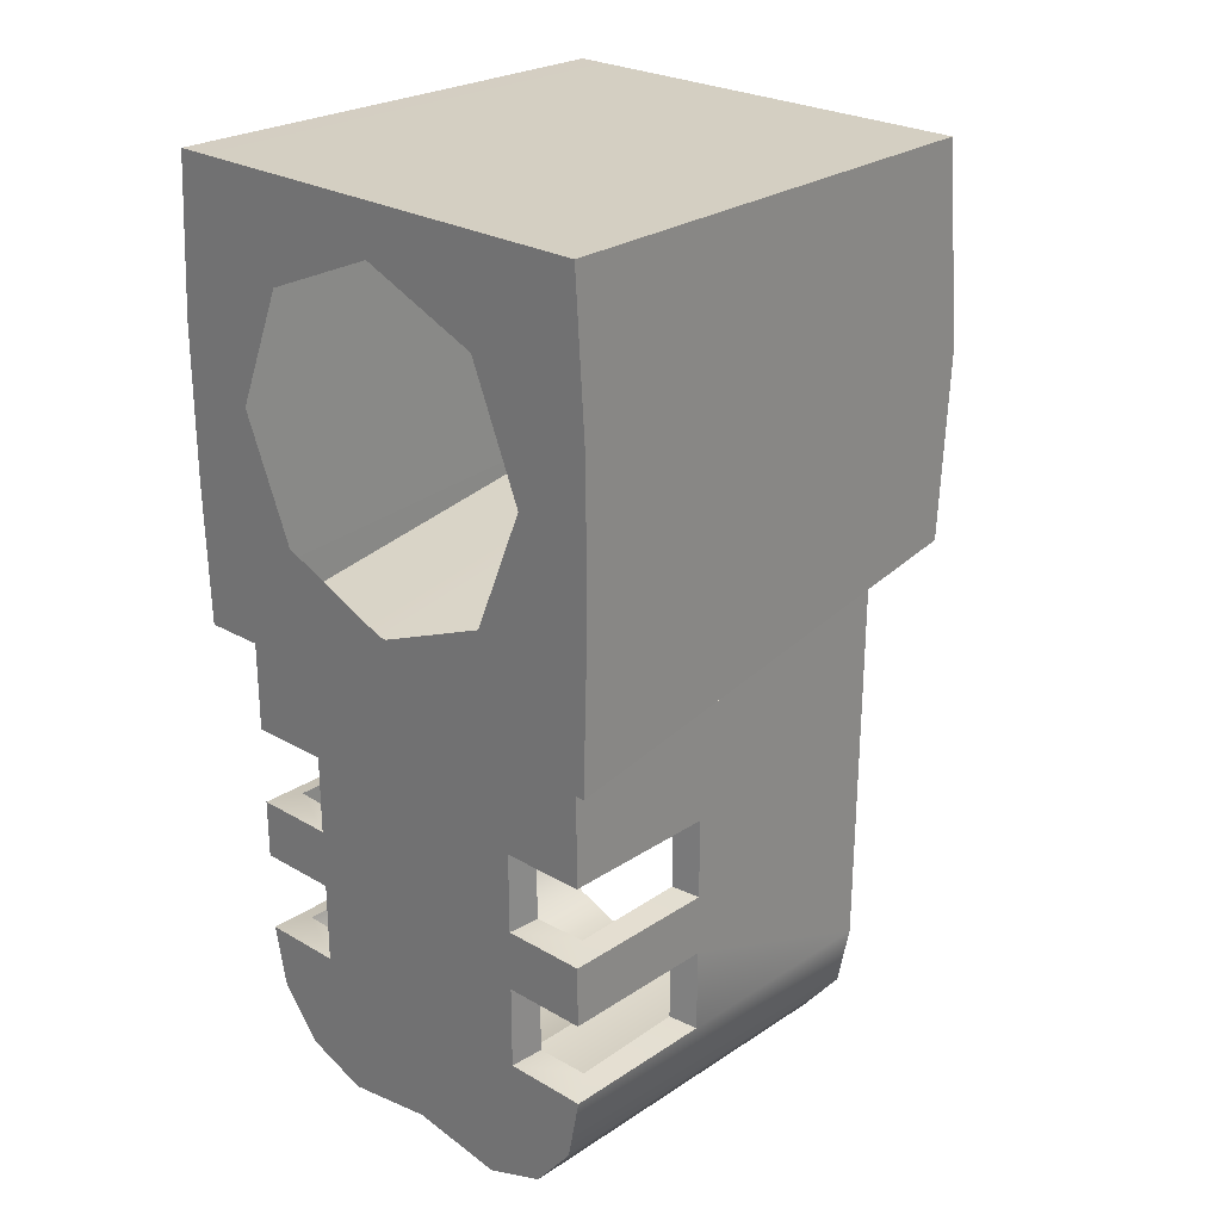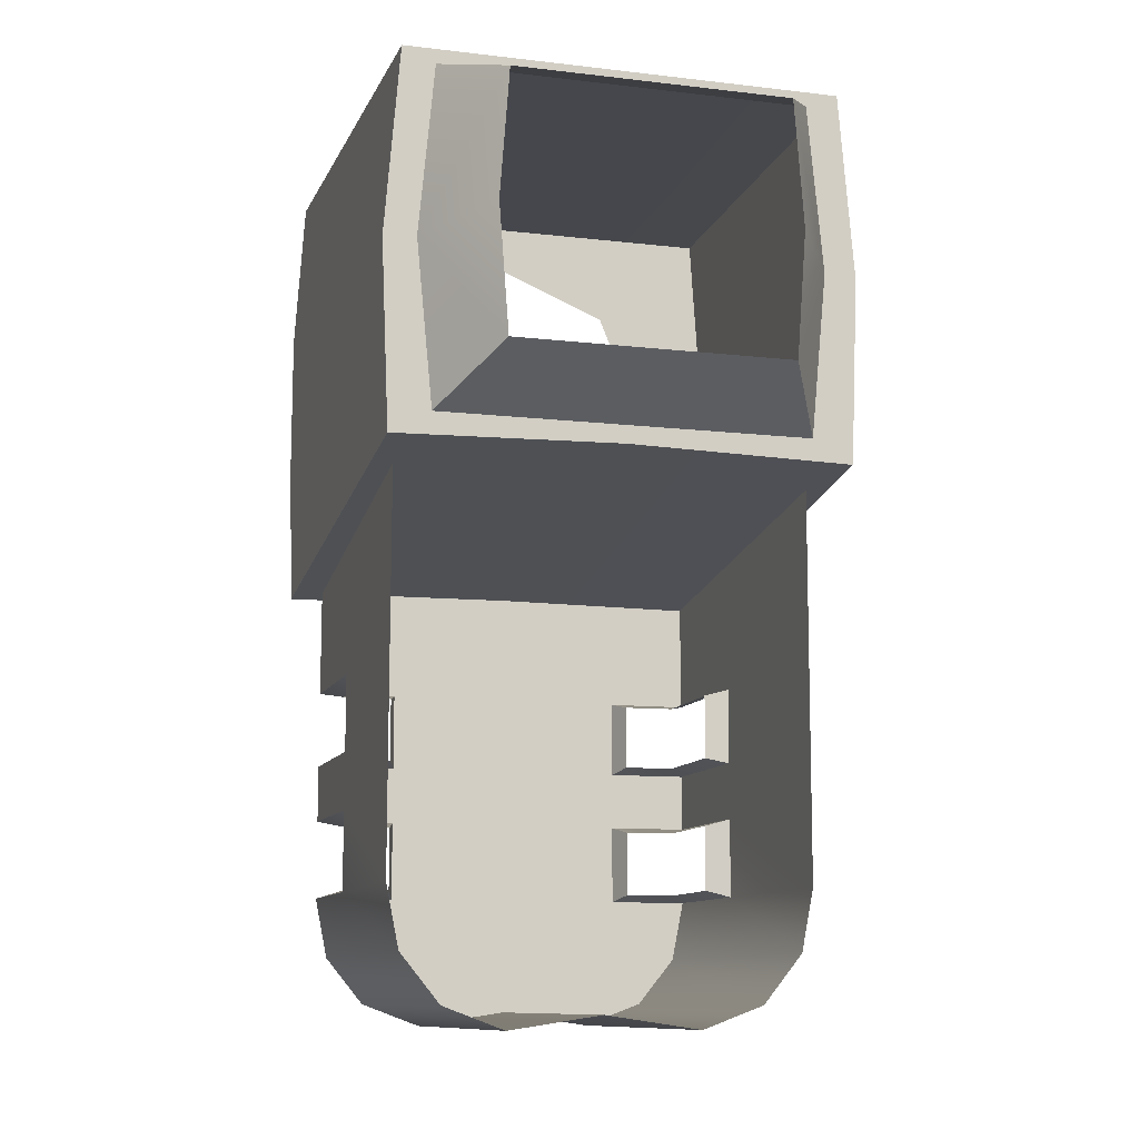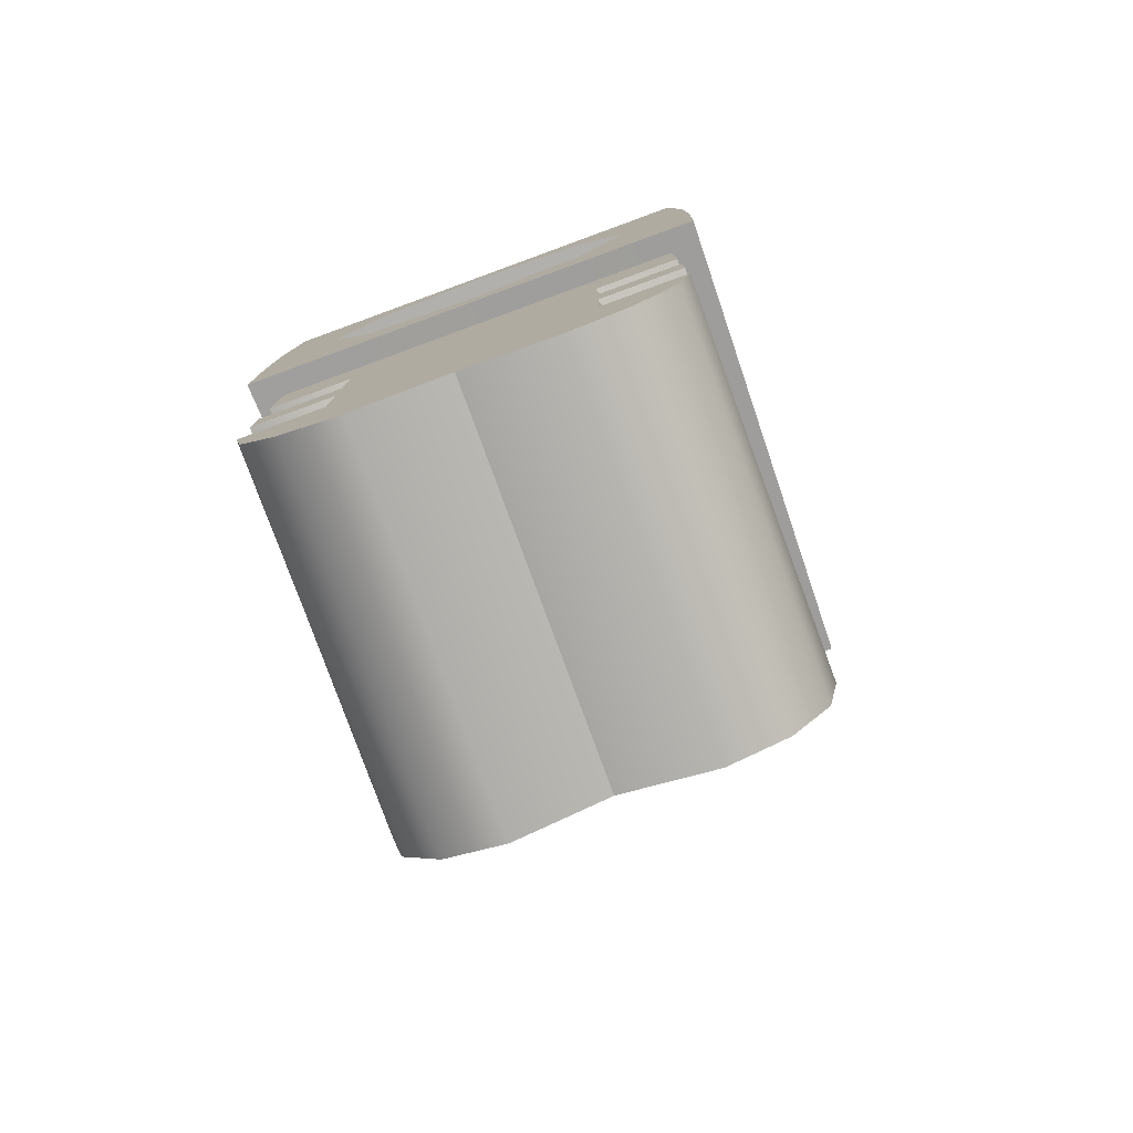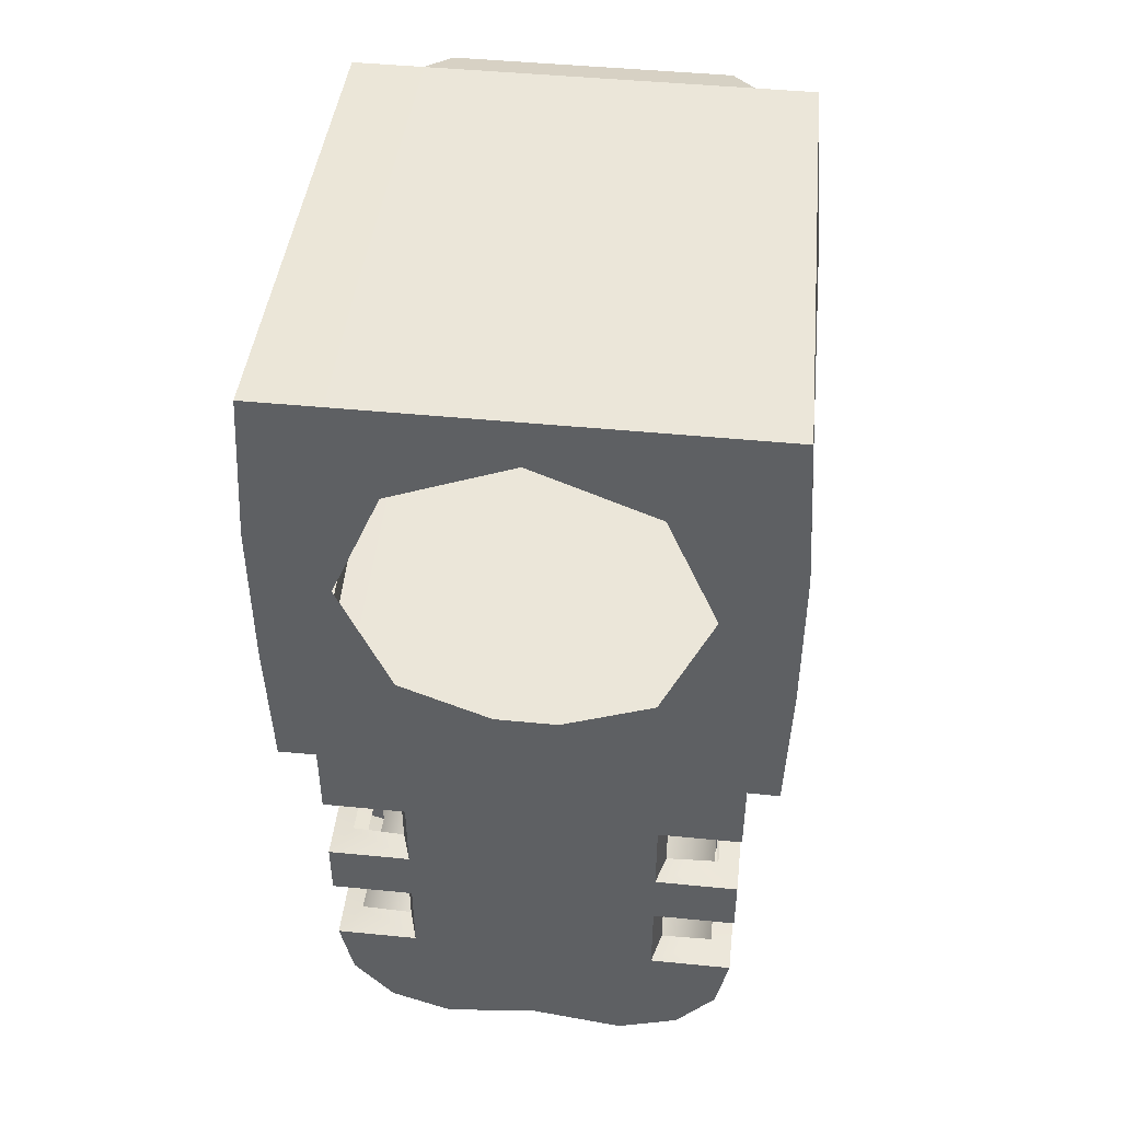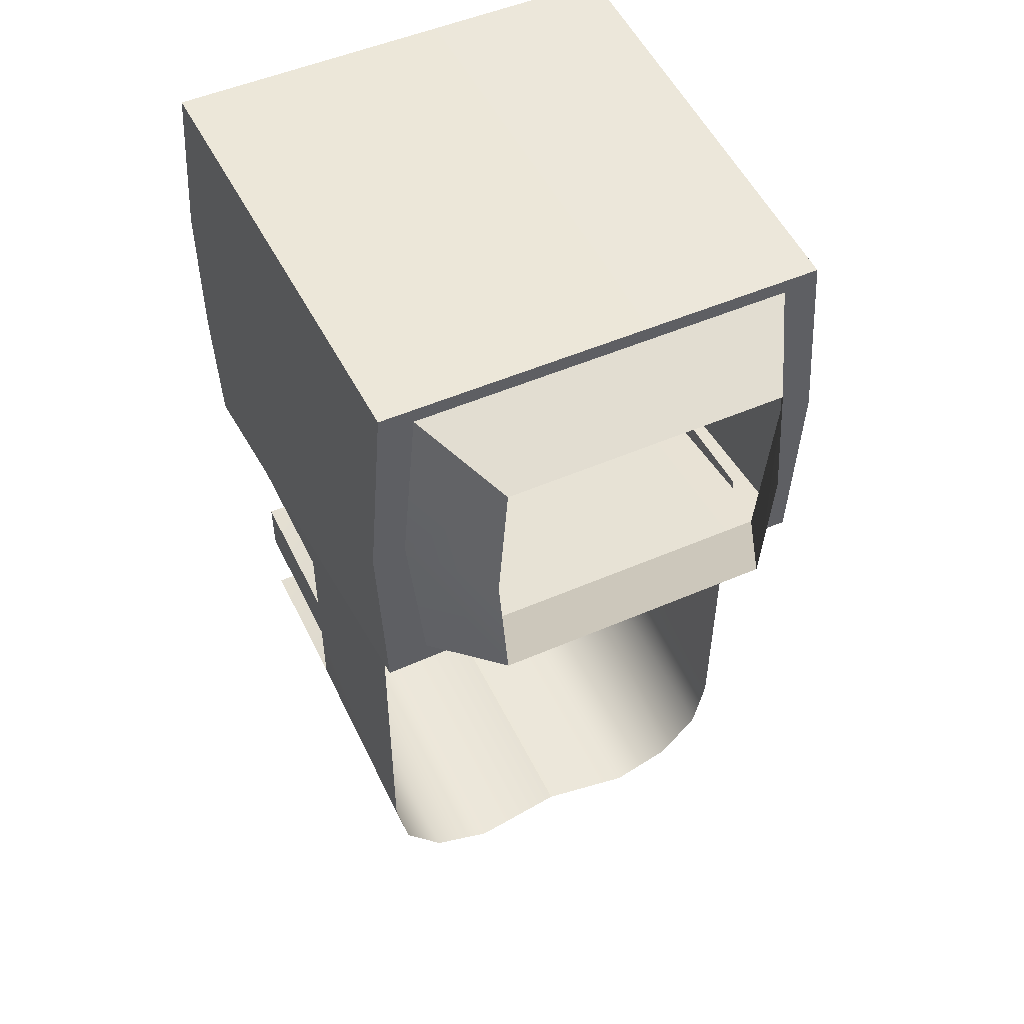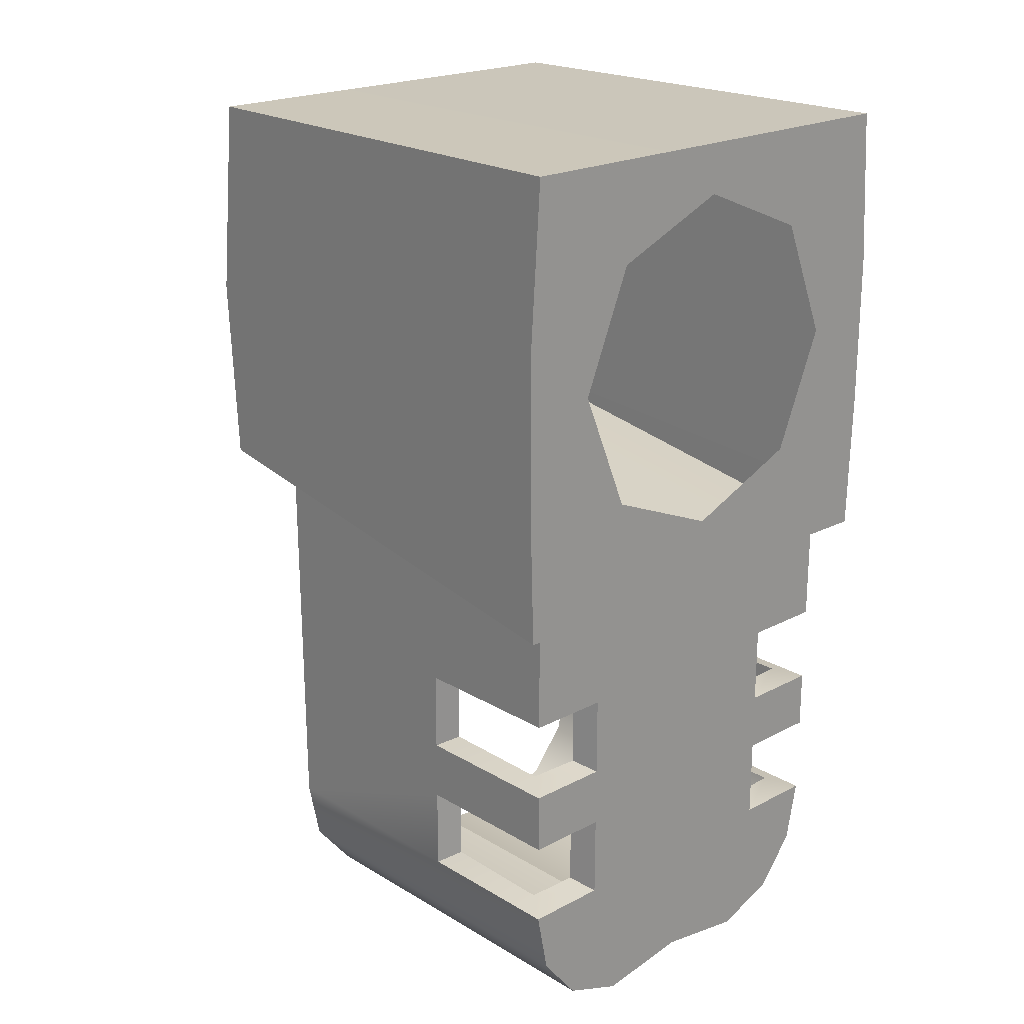
<metadata>
{"format":"obj","ext":"obj","renderer":"f3d","projection":"perspective","resolution":1024,"background":"white","views":[{"elev":25.4,"azim":-136.7,"up":"+Z"},{"elev":-10.8,"azim":-16.1,"up":"+Z"},{"elev":-79.0,"azim":-159.9,"up":"+Z"},{"elev":46.5,"azim":-173.6,"up":"+Z"},{"elev":50.9,"azim":-25.3,"up":"+Z"},{"elev":21.1,"azim":136.9,"up":"+Z"}]}
</metadata>
<code>
g VoidShassi_CustomizePart_1_CorpsePart
v 0.2571 0.5326 0.2056
v -2.861e-06 0.5326 0.2056
v -2.861e-06 0.5326 0.1508
v 0.2625 0.001046 -0.004781
v 0.2686 0.5326 0.03298
v 0.2687 0.5326 -0.1368
v -2.861e-06 0.001046 0.2056
v -2.861e-06 0.5326 0.2056
v 0.2571 0.5326 0.2056
v 0.2452 0.001046 0.2056
v 0.2452 0.001046 0.2056
v 0.2084 0.001046 0.1889
v -2.861e-06 0.001046 0.1889
v -2.861e-06 0.001046 0.2056
v 0.264 0.5326 -0.2939
v -2.861e-06 0.5326 -0.2232
v -2.861e-06 0.5326 -0.2915
v 0.254 0.001046 -0.2128
v 0.264 0.5326 -0.2939
v 0.2261 0.001046 -0.001939
v 0.2625 0.001046 -0.004781
v 0.2452 0.001046 0.2056
v 0.2571 0.5326 0.2056
v -2.861e-06 0.001046 -0.1869
v 0.2083 0.001046 -0.1869
v 0.254 0.001046 -0.2128
v -2.861e-06 0.001046 -0.207
v 0.2686 0.5326 0.03298
v 0.1322 0.5326 0.09603
v 0.2687 0.5326 -0.1368
v 0.187 0.5326 -0.0362
v 0.1322 0.5326 -0.1684
v -2.861e-06 0.001046 0.1889
v 0.2084 0.001046 0.1889
v 0.1533 -0.09768 0.1528
v -2.861e-06 -0.09768 0.1528
v 0.1533 -0.09768 -0.132
v 0.2083 0.001046 -0.1869
v -2.861e-06 0.001046 -0.1869
v -2.861e-06 -0.09768 -0.132
v 0.2261 0.001046 -0.001939
v 0.2083 0.001046 -0.1869
v 0.1533 -0.09768 -0.132
v 0.1639 -0.09768 0.01029
v 0.1533 -0.09768 0.1528
v 0.2084 0.001046 0.1889
v -0.264 0.5326 -0.2939
v -0.1322 0.5326 -0.1684
v -0.2571 0.5326 0.2056
v -2.861e-06 0.001046 0.1889
v -0.2084 0.001046 0.1889
v -0.2452 0.001046 0.2056
v -2.861e-06 0.001046 0.2056
v -0.2261 0.001046 -0.001939
v -0.2625 0.001046 -0.004781
v -0.2083 0.001046 -0.1869
v -0.254 0.001046 -0.2128
v -0.254 0.001046 -0.2128
v -0.264 0.5326 -0.2939
v -0.2687 0.5326 -0.1368
v -0.2625 0.001046 -0.004781
v -2.861e-06 0.001046 -0.1869
v -2.861e-06 0.001046 -0.207
v -2.861e-06 0.001046 -0.207
v 0.254 0.001046 -0.2128
v 0.264 0.5326 -0.2939
v -2.861e-06 0.5326 -0.2915
v -0.2685 0.5326 0.03298
v -0.2452 0.001046 0.2056
v -0.2571 0.5326 0.2056
v -0.1322 0.5326 0.09603
v -0.2685 0.5326 0.03298
v -0.187 0.5326 -0.0362
v -0.2687 0.5326 -0.1368
v -0.1533 -0.09768 0.1528
v -0.2084 0.001046 0.1889
v -0.2083 0.001046 -0.1869
v -0.1533 -0.09768 -0.132
v -0.1533 -0.09768 -0.132
v -0.2083 0.001046 -0.1869
v -0.2261 0.001046 -0.001939
v -0.1639 -0.09768 0.01029
v -0.1533 -0.09768 0.1528
v -0.2084 0.001046 0.1889
v -0.2571 0.5326 0.2056
v -0.2452 0.001046 0.2056
v -0.264 0.5326 -0.2939
v -0.254 0.001046 -0.2128
v 0.2303 0.5075 -0.2403
v -2.861e-06 0.5075 -0.2403
v 0.1388 0.5075 -0.4133
v 0.2303 0.5075 -0.4133
v 0.2303 0.5075 -0.2403
v 0.2303 0.5075 -0.4133
v 0.2303 0.3337 -0.4133
v 0.2318 0.0806 -0.2132
v 0.1055 0.0837 -0.8072
v 0.1739 0.08321 -0.7818
v 0.1725 0.5075 -0.7817
v 0.1041 0.5075 -0.8072
v 0.2179 0.08307 -0.7277
v 0.2164 0.5075 -0.7278
v 0.2318 0.08323 -0.6584
v 0.2303 0.3337 -0.6584
v -2.861e-06 0.08879 -0.7915
v -2.861e-06 0.5075 -0.7915
v 0.2164 0.5075 -0.7278
v 0.2303 0.5075 -0.6584
v 0.1388 0.5075 -0.6584
v 0.2303 0.3337 -0.5013
v 0.2303 0.3337 -0.5673
v 0.1388 0.5075 -0.5673
v 0.1388 0.5075 -0.5013
v -2.861e-06 0.5075 -0.7915
v 0.2303 0.5075 -0.6584
v 0.2303 0.5075 -0.5673
v 0.2303 0.5075 -0.5013
v 0.2303 0.5075 -0.5013
v 0.2303 0.5075 -0.5673
v 0.2071 0.4765 -0.42
v 0.2047 0.3452 -0.42
v 0.2303 0.3337 -0.4133
v 0.2303 0.5075 -0.4133
v 0.2047 0.3452 -0.42
v 0.2047 0.3452 -0.4945
v 0.2303 0.3337 -0.5013
v 0.2303 0.3337 -0.4133
v 0.2303 0.3337 -0.5013
v 0.2047 0.3452 -0.4945
v 0.2071 0.4765 -0.4945
v 0.2303 0.5075 -0.5013
v 0.2071 0.4765 -0.4945
v 0.1487 0.479 -0.4945
v 0.1388 0.5075 -0.5013
v 0.2303 0.5075 -0.5013
v 0.1487 0.479 -0.4945
v 0.1487 0.479 -0.42
v 0.1388 0.5075 -0.4133
v 0.1388 0.5075 -0.5013
v 0.1388 0.5075 -0.4133
v 0.1487 0.479 -0.42
v 0.2071 0.4765 -0.42
v 0.2303 0.5075 -0.4133
v 0.2068 0.4753 -0.5748
v 0.2033 0.3451 -0.5748
v 0.2303 0.3337 -0.5673
v 0.2303 0.5075 -0.5673
v 0.2033 0.3451 -0.5748
v 0.2033 0.3451 -0.6508
v 0.2303 0.3337 -0.6584
v 0.2303 0.3337 -0.5673
v 0.2303 0.3337 -0.6584
v 0.2033 0.3451 -0.6508
v 0.2068 0.4753 -0.6508
v 0.2303 0.5075 -0.6584
v 0.2068 0.4753 -0.6508
v 0.1486 0.4767 -0.6508
v 0.1388 0.5075 -0.6584
v 0.2303 0.5075 -0.6584
v 0.1486 0.4767 -0.6508
v 0.1486 0.4767 -0.5748
v 0.1388 0.5075 -0.5673
v 0.1388 0.5075 -0.6584
v 0.1388 0.5075 -0.5673
v 0.1486 0.4767 -0.5748
v 0.2068 0.4753 -0.5748
v 0.2303 0.5075 -0.5673
v -0.1388 0.5075 -0.4133
v -0.2303 0.5075 -0.2403
v -0.2303 0.5075 -0.4133
v -0.2303 0.3337 -0.4133
v -0.2303 0.5075 -0.4133
v -0.2303 0.5075 -0.2403
v -0.2318 0.0806 -0.2132
v -0.1725 0.5075 -0.7817
v -0.1739 0.08321 -0.7818
v -0.1055 0.0837 -0.8072
v -0.1041 0.5075 -0.8072
v -0.2164 0.5075 -0.7278
v -0.2179 0.08307 -0.7277
v -0.2303 0.3337 -0.6584
v -0.2318 0.08323 -0.6584
v -2.861e-06 0.08879 -0.7915
v -2.861e-06 0.5075 -0.7915
v -0.2303 0.3337 -0.5013
v -0.1388 0.5075 -0.5013
v -0.1388 0.5075 -0.5673
v -0.2303 0.3337 -0.5673
v -0.2303 0.5075 -0.6584
v -0.2303 0.5075 -0.5673
v -0.2303 0.5075 -0.5013
v -0.2303 0.5075 -0.5013
v -0.2303 0.5075 -0.5673
v -0.2303 0.3337 -0.4133
v -0.2047 0.3452 -0.42
v -0.2071 0.4765 -0.42
v -0.2303 0.5075 -0.4133
v -0.2303 0.3337 -0.5013
v -0.2047 0.3452 -0.4945
v -0.2047 0.3452 -0.42
v -0.2303 0.3337 -0.4133
v -0.2071 0.4765 -0.4945
v -0.2047 0.3452 -0.4945
v -0.2303 0.3337 -0.5013
v -0.2303 0.5075 -0.5013
v -0.1388 0.5075 -0.5013
v -0.1487 0.479 -0.4945
v -0.2071 0.4765 -0.4945
v -0.2303 0.5075 -0.5013
v -0.1388 0.5075 -0.4133
v -0.1487 0.479 -0.42
v -0.1487 0.479 -0.4945
v -0.1388 0.5075 -0.5013
v -0.2071 0.4765 -0.42
v -0.1487 0.479 -0.42
v -0.1388 0.5075 -0.4133
v -0.2303 0.5075 -0.4133
v -0.2303 0.3337 -0.5673
v -0.2033 0.3451 -0.5748
v -0.2068 0.4753 -0.5748
v -0.2303 0.5075 -0.5673
v -0.2303 0.3337 -0.6584
v -0.2033 0.3451 -0.6508
v -0.2033 0.3451 -0.5748
v -0.2303 0.3337 -0.5673
v -0.2068 0.4753 -0.6508
v -0.2033 0.3451 -0.6508
v -0.2303 0.3337 -0.6584
v -0.2303 0.5075 -0.6584
v -0.1388 0.5075 -0.6584
v -0.1486 0.4767 -0.6508
v -0.2068 0.4753 -0.6508
v -0.2303 0.5075 -0.6584
v -0.1388 0.5075 -0.5673
v -0.1486 0.4767 -0.5748
v -0.1486 0.4767 -0.6508
v -0.1388 0.5075 -0.6584
v -0.2068 0.4753 -0.5748
v -0.1486 0.4767 -0.5748
v -0.1388 0.5075 -0.5673
v -0.2303 0.5075 -0.5673
v -0.1388 0.5075 -0.6584
v 0.1725 0.5075 -0.7817
v 0.1041 0.5075 -0.8072
v -0.1725 0.5075 -0.7817
v -0.1041 0.5075 -0.8072
v -0.2164 0.5075 -0.7278
v -0.2303 0.5075 -0.6584
g VoidShassi_CustomizePart_1_CorpsePart_0
f 3 2 1
f 6 5 4
f 9 8 7
f 10 9 7
f 13 12 11
f 14 13 11
f 17 16 15
f 6 4 18
f 19 6 18
f 11 12 20
f 21 11 20
f 5 23 22
f 4 5 22
f 26 25 24
f 27 26 24
f 21 20 25
f 26 21 25
f 29 1 28
f 31 28 30
f 31 30 32
f 15 16 32
f 35 34 33
f 36 35 33
f 39 38 37
f 40 39 37
f 43 42 41
f 44 43 41
f 45 44 41
f 46 45 41
f 16 17 47
f 48 16 47
f 3 49 2
f 52 51 50
f 53 52 50
f 54 51 52
f 55 54 52
f 55 57 56
f 54 55 56
f 60 59 58
f 61 60 58
f 62 56 57
f 63 62 57
f 66 65 64
f 67 66 64
f 68 60 61
f 68 61 69
f 70 68 69
f 72 49 71
f 71 73 72
f 48 47 74
f 3 71 49
f 33 76 75
f 36 33 75
f 78 77 39
f 40 78 39
f 81 80 79
f 82 81 79
f 81 82 83
f 84 81 83
f 74 72 73
f 7 8 85
f 86 7 85
f 64 88 87
f 67 64 87
f 3 1 29
f 31 29 28
f 30 15 32
f 73 48 74
f 91 90 89
f 92 91 89
f 95 94 93
f 96 95 93
f 99 98 97
f 100 99 97
f 102 101 98
f 99 102 98
f 104 103 101
f 102 104 101
f 100 97 105
f 106 100 105
f 109 108 107
f 103 111 110
f 95 103 110
f 95 96 103
f 113 112 90
f 91 113 90
f 112 109 114
f 90 112 114
f 111 103 104
f 115 104 102
f 110 111 116
f 117 110 116
f 112 113 118
f 119 112 118
f 122 121 120
f 123 122 120
f 126 125 124
f 127 126 124
f 130 129 128
f 131 130 128
f 134 133 132
f 135 134 132
f 138 137 136
f 139 138 136
f 142 141 140
f 143 142 140
f 146 145 144
f 147 146 144
f 150 149 148
f 151 150 148
f 154 153 152
f 155 154 152
f 158 157 156
f 159 158 156
f 162 161 160
f 163 162 160
f 166 165 164
f 167 166 164
f 169 90 168
f 170 169 168
f 173 172 171
f 174 173 171
f 177 176 175
f 178 177 175
f 176 180 179
f 175 176 179
f 180 182 181
f 179 180 181
f 183 177 178
f 184 183 178
f 182 174 171
f 185 182 171
f 90 187 186
f 168 90 186
f 188 181 182
f 185 188 182
f 181 189 179
f 190 188 185
f 191 190 185
f 192 186 187
f 193 192 187
f 196 195 194
f 197 196 194
f 200 199 198
f 201 200 198
f 204 203 202
f 205 204 202
f 208 207 206
f 209 208 206
f 212 211 210
f 213 212 210
f 216 215 214
f 217 216 214
f 220 219 218
f 221 220 218
f 224 223 222
f 225 224 222
f 228 227 226
f 229 228 226
f 232 231 230
f 233 232 230
f 236 235 234
f 237 236 234
f 240 239 238
f 241 240 238
f 187 90 114
f 242 187 114
f 109 107 243
f 109 243 244
f 109 244 114
f 246 245 242
f 245 247 242
f 247 248 242
f 246 242 114

</code>
